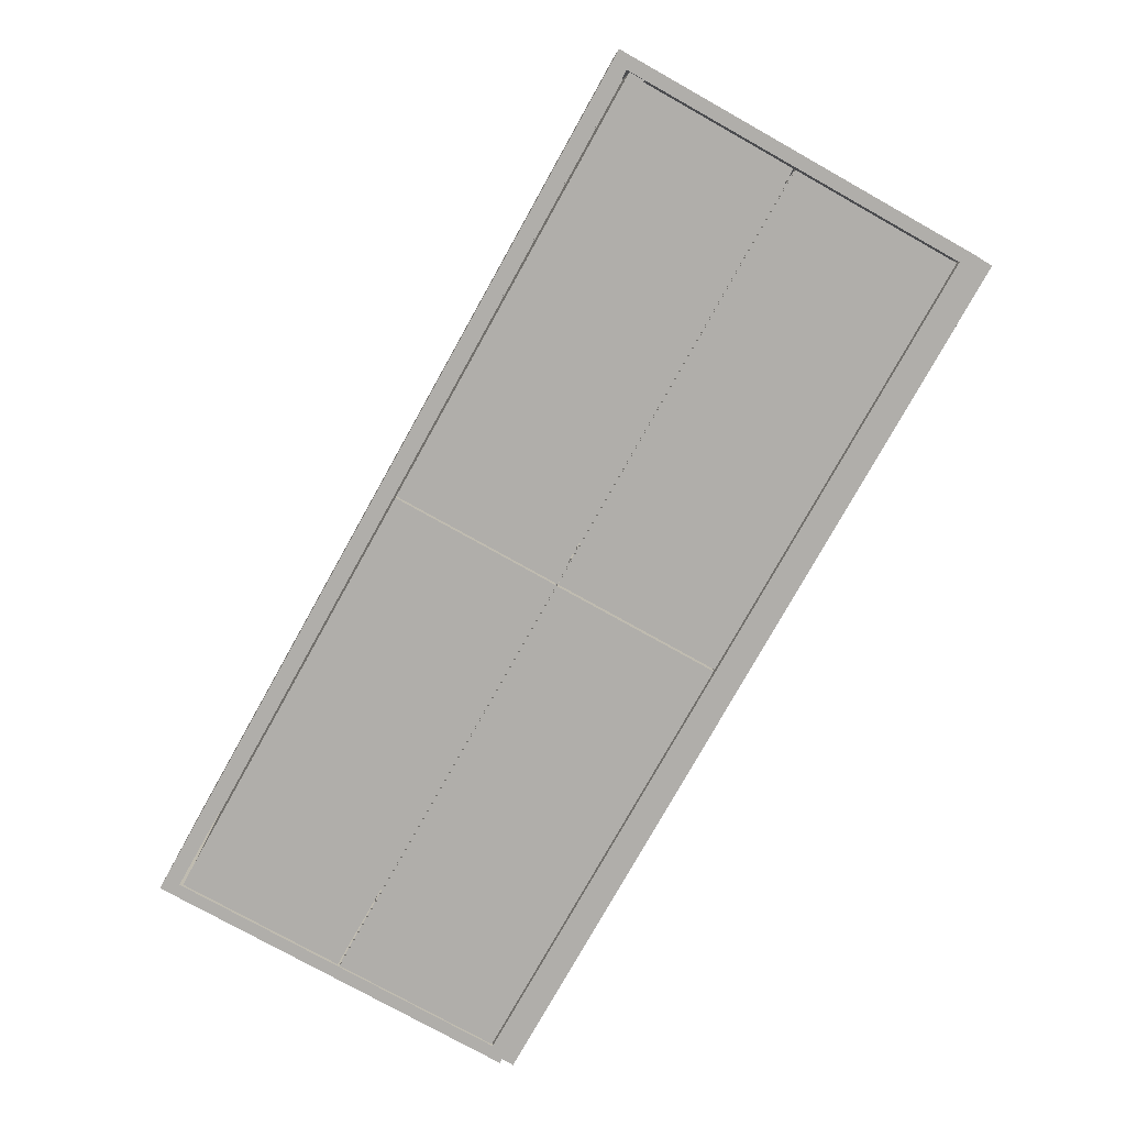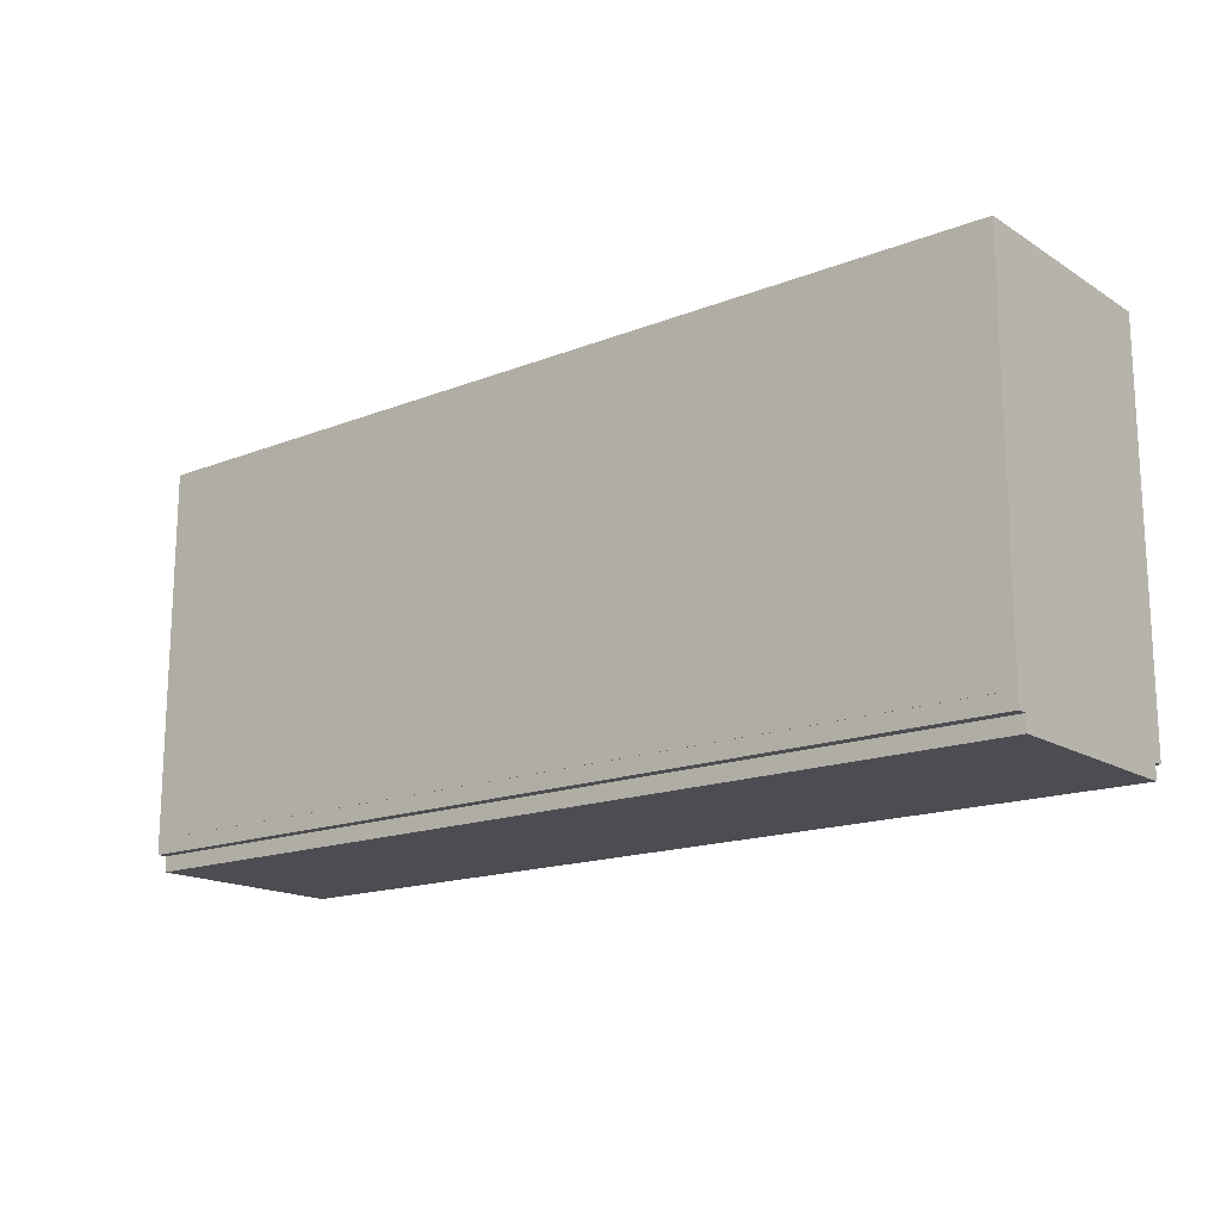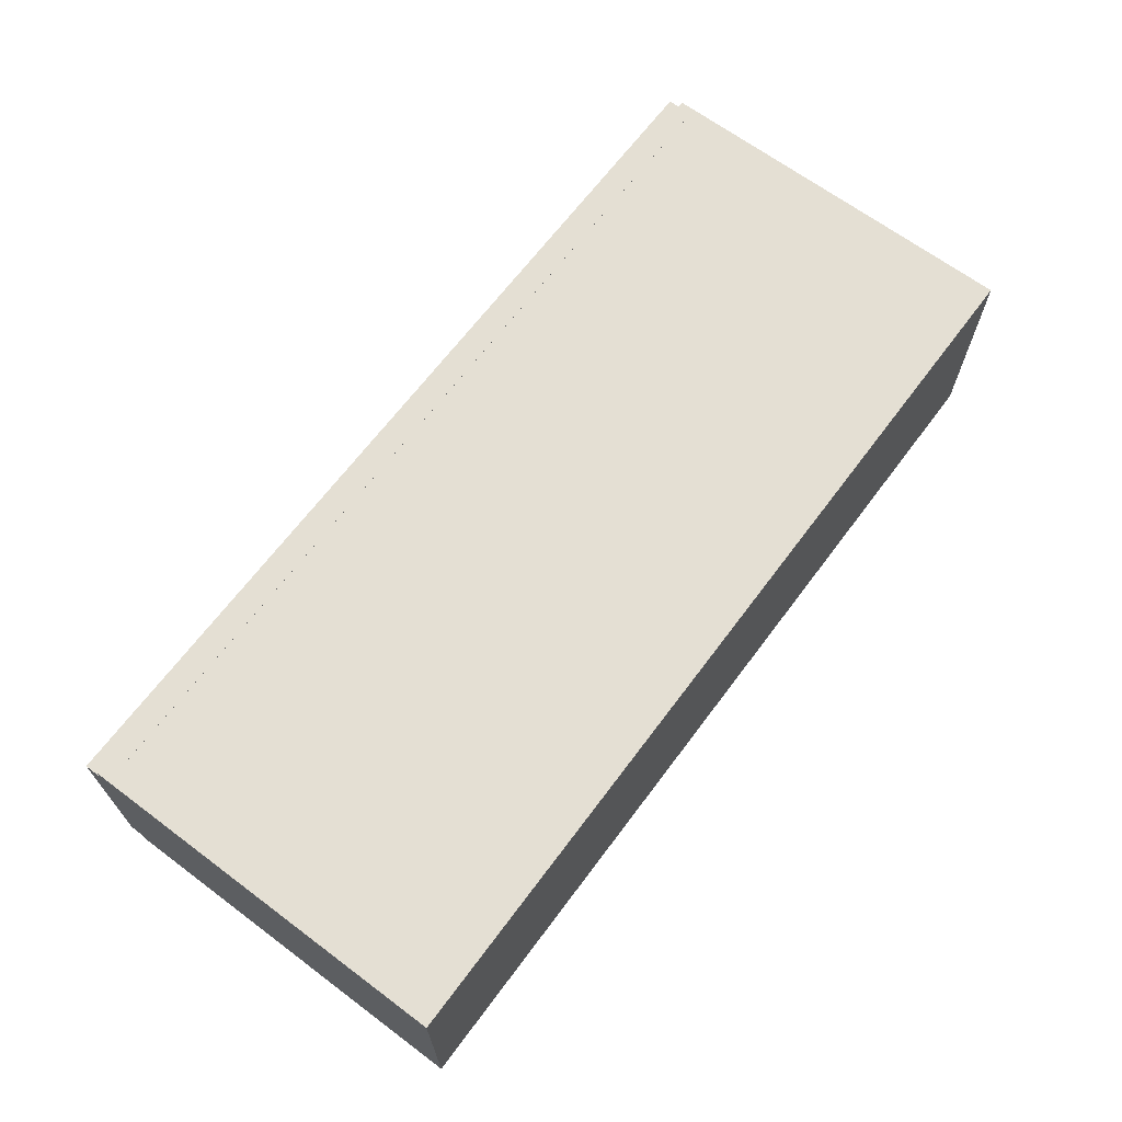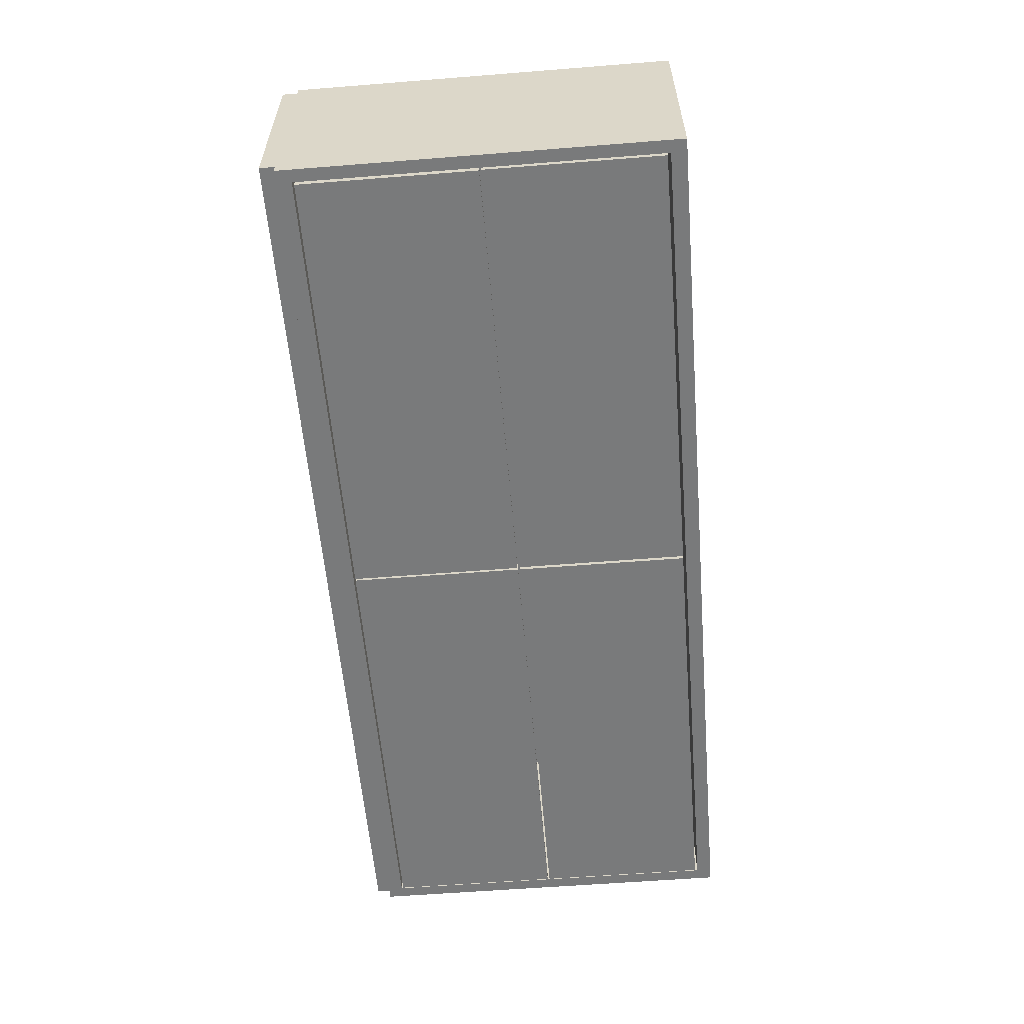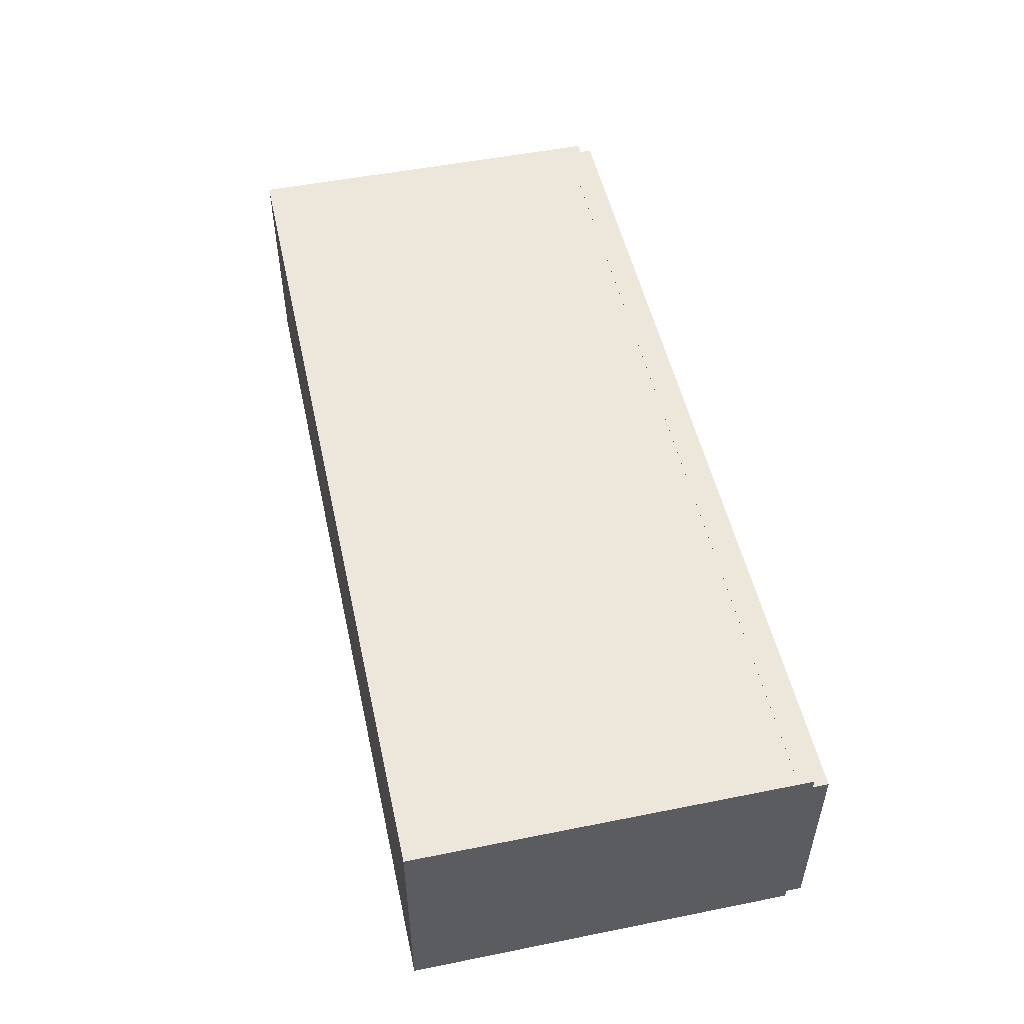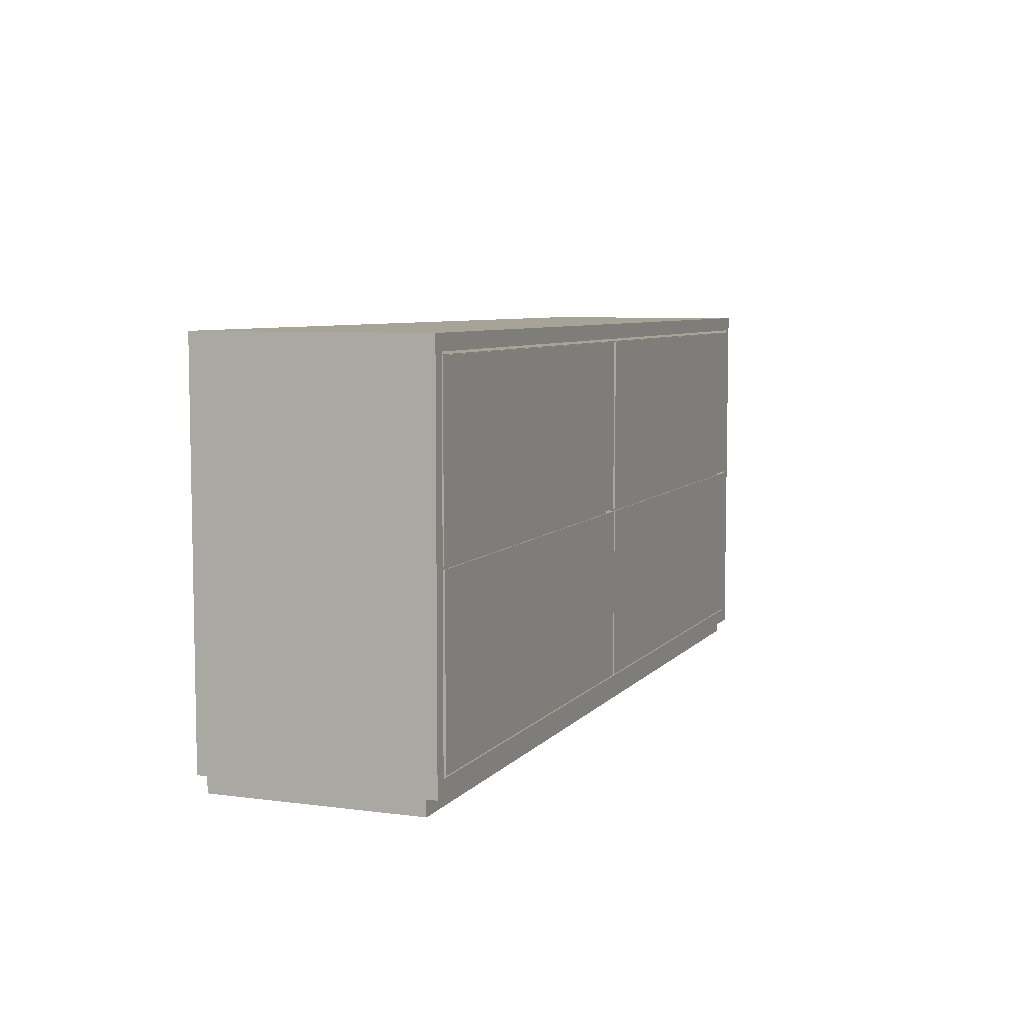
<metadata>
{"format":"obj","ext":"obj","renderer":"f3d","projection":"perspective","resolution":1024,"background":"white","views":[{"elev":-77.8,"azim":-119.2,"up":"+Z"},{"elev":-16.4,"azim":38.7,"up":"+Y"},{"elev":66.8,"azim":126.8,"up":"+Z"},{"elev":-58.0,"azim":94.7,"up":"+Z"},{"elev":51.1,"azim":-102.3,"up":"+Z"},{"elev":6.7,"azim":111.2,"up":"+Y"}]}
</metadata>
<code>
o abciuppa_sideboards_006_Plane.000
v -0.585 0.76 -0.0793
v -0.585 0.76 0.3707
v 1.24 0.76 0.3707
v 1.24 0.76 -0.0793
v -0.585 0.79 -0.0793
v -0.585 0.79 0.3707
v 1.24 0.79 0.3707
v 1.24 0.79 -0.0793
v 0.02334 0.79 0.3707
v 0.6317 0.79 0.3707
v 0.02334 0.76 0.3707
v 0.6317 0.76 0.3707
v 0.02334 0.79 -0.0793
v 0.6317 0.79 -0.0793
v 0.02334 0.76 -0.0793
v 0.6317 0.76 -0.0793
v 0.3275 0.79 0.3707
v 0.3275 0.76 0.3707
v 0.3275 0.79 -0.0793
v 0.3275 0.76 -0.0793
v 0.3295 0.06399 -0.08177
v 1.211 0.06399 -0.08177
v 0.3451 0.3709 -0.05511
v 1.195 0.3709 -0.05511
v 0.332 0.4067 -0.07927
v 1.209 0.4067 -0.07927
v 0.3384 0.07295 -0.06177
v 1.202 0.07295 -0.06177
v 0.332 0.4067 -0.06426
v 1.209 0.4067 -0.06426
v 0.3295 0.06399 -0.06177
v 1.211 0.06399 -0.06177
v 0.3451 0.3709 0.337
v 1.195 0.3709 0.337
v 0.3384 0.07295 0.3436
v 1.202 0.07295 0.3436
v 0.3384 0.3709 -0.06177
v 1.202 0.3709 -0.06177
v 0.3384 0.3709 0.3436
v 1.202 0.3709 0.3436
v 0.3451 0.08106 -0.05511
v 1.195 0.08106 -0.05511
v 0.3451 0.08106 0.337
v 1.195 0.08106 0.337
v 0.3295 0.4067 -0.08177
v 1.211 0.4067 -0.08177
v 0.3295 0.4067 -0.06177
v 1.211 0.4067 -0.06177
v 0.332 0.3978 -0.07927
v 1.209 0.3978 -0.07927
v 0.332 0.3978 -0.06426
v 1.209 0.3978 -0.06426
v -0.556 0.4113 -0.08177
v 0.3255 0.4113 -0.08177
v -0.5404 0.7181 -0.05511
v 0.3099 0.7181 -0.05511
v -0.5535 0.754 -0.07927
v 0.323 0.754 -0.07927
v -0.5471 0.4202 -0.06177
v 0.3165 0.4202 -0.06177
v -0.5535 0.754 -0.06426
v 0.323 0.754 -0.06426
v -0.556 0.4113 -0.06177
v 0.3255 0.4113 -0.06177
v -0.5404 0.7181 0.337
v 0.3099 0.7181 0.337
v -0.5471 0.4202 0.3436
v 0.3165 0.4202 0.3436
v -0.5471 0.7181 -0.06177
v 0.3165 0.7181 -0.06177
v -0.5471 0.7181 0.3436
v 0.3165 0.7181 0.3436
v -0.5404 0.4283 -0.05511
v 0.3099 0.4283 -0.05511
v -0.5404 0.4283 0.337
v 0.3099 0.4283 0.337
v -0.556 0.754 -0.08177
v 0.3255 0.754 -0.08177
v -0.556 0.754 -0.06177
v 0.3255 0.754 -0.06177
v -0.5535 0.745 -0.07927
v 0.323 0.745 -0.07927
v -0.5535 0.745 -0.06426
v 0.323 0.745 -0.06426
v -0.556 0.06399 -0.08177
v 0.3255 0.06399 -0.08177
v -0.5404 0.3709 -0.05511
v 0.3099 0.3709 -0.05511
v -0.5535 0.4067 -0.07927
v 0.323 0.4067 -0.07927
v -0.5471 0.07295 -0.06177
v 0.3165 0.07295 -0.06177
v -0.5535 0.4067 -0.06426
v 0.323 0.4067 -0.06426
v -0.556 0.06399 -0.06177
v 0.3255 0.06399 -0.06177
v -0.5404 0.3709 0.337
v 0.3099 0.3709 0.337
v -0.5471 0.07295 0.3436
v 0.3165 0.07295 0.3436
v -0.5471 0.3709 -0.06177
v 0.3165 0.3709 -0.06177
v -0.5471 0.3709 0.3436
v 0.3165 0.3709 0.3436
v -0.5404 0.08106 -0.05511
v 0.3099 0.08106 -0.05511
v -0.5404 0.08106 0.337
v 0.3099 0.08106 0.337
v -0.556 0.4067 -0.08177
v 0.3255 0.4067 -0.08177
v -0.556 0.4067 -0.06177
v 0.3255 0.4067 -0.06177
v -0.5535 0.3978 -0.07927
v 0.323 0.3978 -0.07927
v -0.5535 0.3978 -0.06426
v 0.323 0.3978 -0.06426
v 0.3295 0.4113 -0.07973
v 1.211 0.4113 -0.07973
v 0.3451 0.7181 -0.05307
v 1.195 0.7181 -0.05307
v 0.332 0.754 -0.07723
v 1.209 0.754 -0.07723
v 0.3384 0.4202 -0.05973
v 1.202 0.4202 -0.05973
v 0.332 0.754 -0.06222
v 1.209 0.754 -0.06222
v 0.3295 0.4113 -0.05973
v 1.211 0.4113 -0.05973
v 0.3451 0.7181 0.339
v 1.195 0.7181 0.339
v 0.3384 0.4202 0.3457
v 1.202 0.4202 0.3457
v 0.3384 0.7181 -0.05973
v 1.202 0.7181 -0.05973
v 0.3384 0.7181 0.3457
v 1.202 0.7181 0.3457
v 0.3451 0.4283 -0.05307
v 1.195 0.4283 -0.05307
v 0.3451 0.4283 0.339
v 1.195 0.4283 0.339
v 0.3295 0.754 -0.07973
v 1.211 0.754 -0.07973
v 0.3295 0.754 -0.05973
v 1.211 0.754 -0.05973
v 0.332 0.745 -0.07723
v 1.209 0.745 -0.07723
v 0.332 0.745 -0.06222
v 1.209 0.745 -0.06222
v 1.216 0.06014 0.3707
v -0.561 0.06014 0.3707
v 1.216 0.76 0.3507
v -0.561 0.76 0.3507
v 1.216 0.76 0.3707
v -0.561 0.76 0.3707
v 1.216 0.06014 0.3507
v -0.561 0.06014 0.3507
v -0.56 0.723 -0.05839
v -0.56 0.723 0.3507
v 1.215 0.723 0.3507
v 1.215 0.723 -0.0584
v -0.56 0.753 -0.05839
v -0.56 0.753 0.3507
v 1.215 0.753 0.3507
v 1.215 0.753 -0.0584
v 0.03167 0.753 0.3507
v 0.6233 0.753 0.3507
v 0.03167 0.723 0.3507
v 0.6233 0.723 0.3507
v 0.03166 0.753 -0.05839
v 0.6233 0.753 -0.0584
v 0.03166 0.723 -0.05839
v 0.6233 0.723 -0.0584
v -0.585 0 0.3507
v 1.24 0 0.3507
v -0.585 0 -0.0593
v 1.24 0 -0.0593
v -0.585 0.03 -0.0593
v -0.585 0.03 0.3507
v 1.24 0.03 0.3507
v 1.24 0.03 -0.0593
v -0.56 0.03 0.3707
v 1.215 0.03 0.3707
v -0.56 0.03 -0.0793
v 1.215 0.03 -0.0793
v -0.56 0.06 -0.0793
v -0.56 0.06 0.3707
v 1.215 0.06 0.3707
v 1.215 0.06 -0.0793
v 1.215 0.03 0.3707
v 1.215 0.03 -0.0793
v 1.215 0.05 0.3707
v 1.215 0.05 -0.0793
v 1.24 0.03 0.3707
v 1.24 0.03 -0.0793
v 1.24 0.05 0.3707
v 1.24 0.05 -0.0793
v 1.215 0.76 0.3707
v 1.215 0.76 -0.0793
v 1.24 0.76 0.3707
v 1.24 0.76 -0.0793
v -0.56 0.03 0.3707
v -0.56 0.03 -0.0793
v -0.56 0.05 -0.0793
v -0.56 0.05 0.3707
v -0.585 0.03 -0.0793
v -0.585 0.03 0.3707
v -0.585 0.05 -0.0793
v -0.585 0.05 0.3707
v -0.56 0.76 -0.0793
v -0.56 0.76 0.3707
v -0.585 0.76 -0.0793
v -0.585 0.76 0.3707
v 1.215 0.405 -0.0793
v 1.24 0.405 -0.0793
v 1.24 0.405 0.3707
v 1.215 0.405 0.3707
f 16 12 3 4
f 9 11 2 6
f 2 1 5 6
f 4 3 7 8
f 15 13 5 1
f 14 8 7 10
f 5 13 9 6
f 19 14 10 17
f 4 8 14 16
f 20 19 13 15
f 7 3 12 10
f 17 18 11 9
f 1 2 11 15
f 20 18 12 16
f 15 11 18 20
f 10 12 18 17
f 16 14 19 20
f 13 19 17 9
f 27 37 39 35
f 21 22 46 45
f 26 30 52 50
f 22 32 48 46
f 45 47 31 21
f 22 21 31 32
f 38 37 47 48
f 27 28 32 31
f 28 38 48 32
f 37 27 31 47
f 39 40 36 35
f 28 27 35 36
f 38 28 36 40
f 24 34 44 42
f 24 23 37 38
f 33 34 40 39
f 23 33 39 37
f 34 24 38 40
f 41 42 44 43
f 34 33 43 44
f 33 23 41 43
f 23 24 42 41
f 26 25 45 46
f 29 30 48 47
f 25 29 47 45
f 30 26 46 48
f 52 51 49 50
f 30 29 51 52
f 29 25 49 51
f 25 26 50 49
f 59 69 71 67
f 53 54 78 77
f 58 62 84 82
f 54 64 80 78
f 77 79 63 53
f 54 53 63 64
f 70 69 79 80
f 59 60 64 63
f 60 70 80 64
f 69 59 63 79
f 71 72 68 67
f 60 59 67 68
f 70 60 68 72
f 56 66 76 74
f 56 55 69 70
f 65 66 72 71
f 55 65 71 69
f 66 56 70 72
f 73 74 76 75
f 66 65 75 76
f 65 55 73 75
f 55 56 74 73
f 58 57 77 78
f 61 62 80 79
f 57 61 79 77
f 62 58 78 80
f 84 83 81 82
f 62 61 83 84
f 61 57 81 83
f 57 58 82 81
f 91 101 103 99
f 85 86 110 109
f 90 94 116 114
f 86 96 112 110
f 109 111 95 85
f 86 85 95 96
f 102 101 111 112
f 91 92 96 95
f 92 102 112 96
f 101 91 95 111
f 103 104 100 99
f 92 91 99 100
f 102 92 100 104
f 88 98 108 106
f 88 87 101 102
f 97 98 104 103
f 87 97 103 101
f 98 88 102 104
f 105 106 108 107
f 98 97 107 108
f 97 87 105 107
f 87 88 106 105
f 90 89 109 110
f 93 94 112 111
f 89 93 111 109
f 94 90 110 112
f 116 115 113 114
f 94 93 115 116
f 93 89 113 115
f 89 90 114 113
f 123 133 135 131
f 117 118 142 141
f 122 126 148 146
f 118 128 144 142
f 141 143 127 117
f 118 117 127 128
f 134 133 143 144
f 123 124 128 127
f 124 134 144 128
f 133 123 127 143
f 135 136 132 131
f 124 123 131 132
f 134 124 132 136
f 120 130 140 138
f 120 119 133 134
f 129 130 136 135
f 119 129 135 133
f 130 120 134 136
f 137 138 140 139
f 130 129 139 140
f 129 119 137 139
f 119 120 138 137
f 122 121 141 142
f 125 126 144 143
f 121 125 143 141
f 126 122 142 144
f 148 147 145 146
f 126 125 147 148
f 125 121 145 147
f 121 122 146 145
f 151 152 156 155
f 149 150 154 153
f 152 151 153 154
f 150 156 152 154
f 153 151 155 149
f 150 149 155 156
f 172 168 159 160
f 171 169 161 157
f 158 157 161 162
f 160 159 163 164
f 165 167 158 162
f 170 164 163 166
f 161 169 165 162
f 169 170 166 165
f 163 159 168 166
f 166 168 167 165
f 160 164 170 172
f 172 170 169 171
f 157 158 167 171
f 171 167 168 172
f 173 175 176 174
f 178 179 180 177
f 176 175 177 180
f 173 174 179 178
f 176 180 179 174
f 173 178 177 175
f 181 183 184 182
f 186 187 188 185
f 184 183 185 188
f 181 182 187 186
f 181 186 185 183
f 184 188 187 182
f 189 190 194 193
f 193 194 196 195
f 191 189 193 195
f 190 192 196 194
f 214 213 198 200
f 215 214 200 199
f 213 216 197 198
f 216 215 199 197
f 198 197 199 200
f 202 201 206 205
f 205 206 208 207
f 203 202 205 207
f 201 204 208 206
f 203 207 211 209
f 207 208 212 211
f 208 204 210 212
f 204 203 209 210
f 210 209 211 212
f 191 195 215 216
f 192 191 216 213
f 195 196 214 215
f 196 192 213 214

</code>
